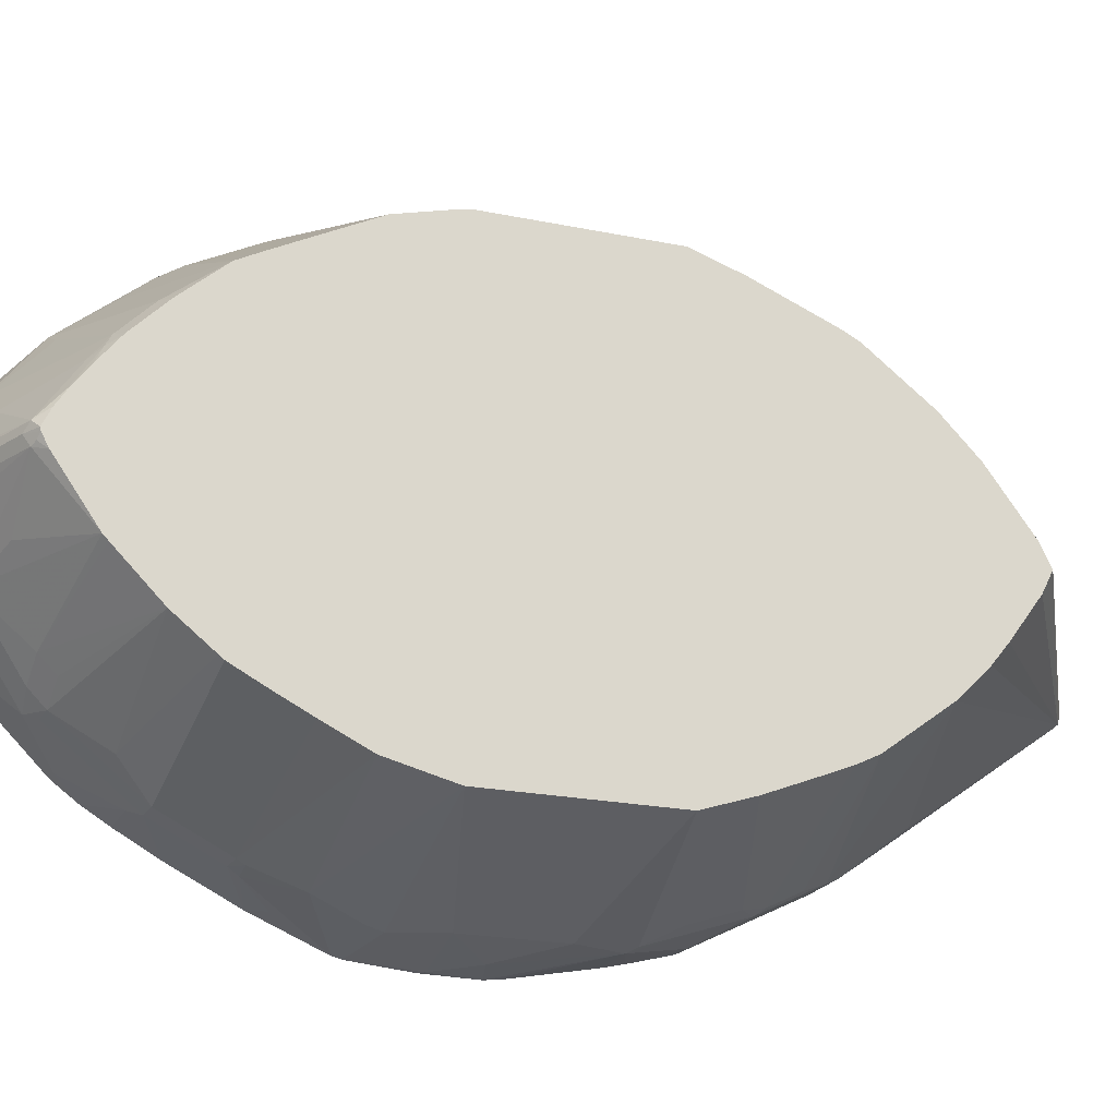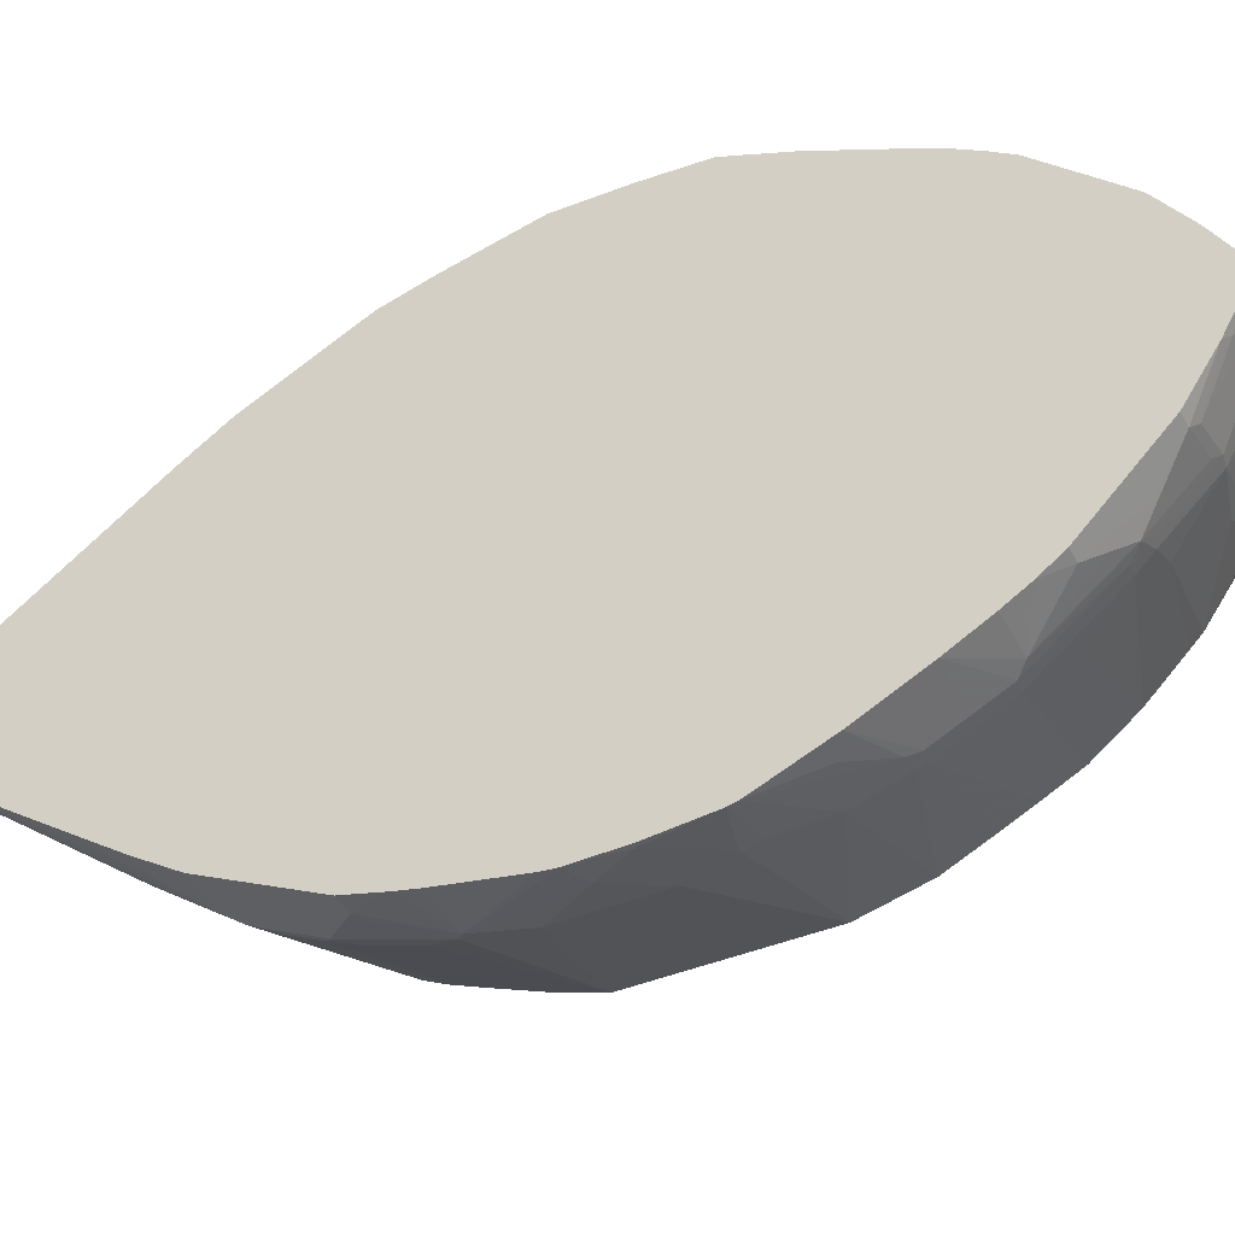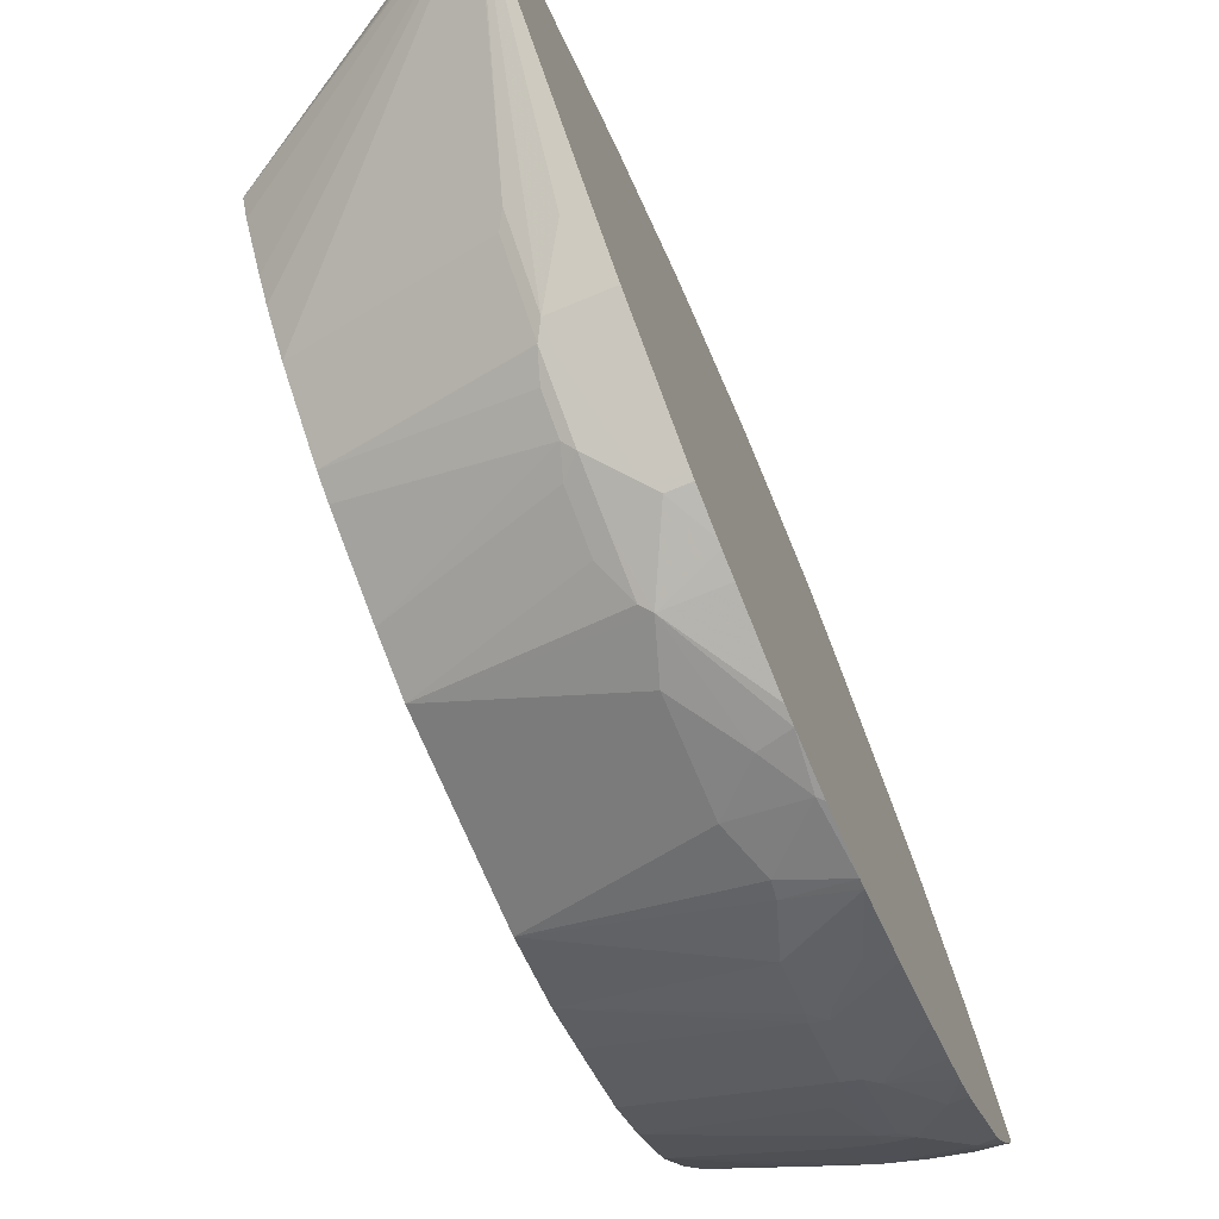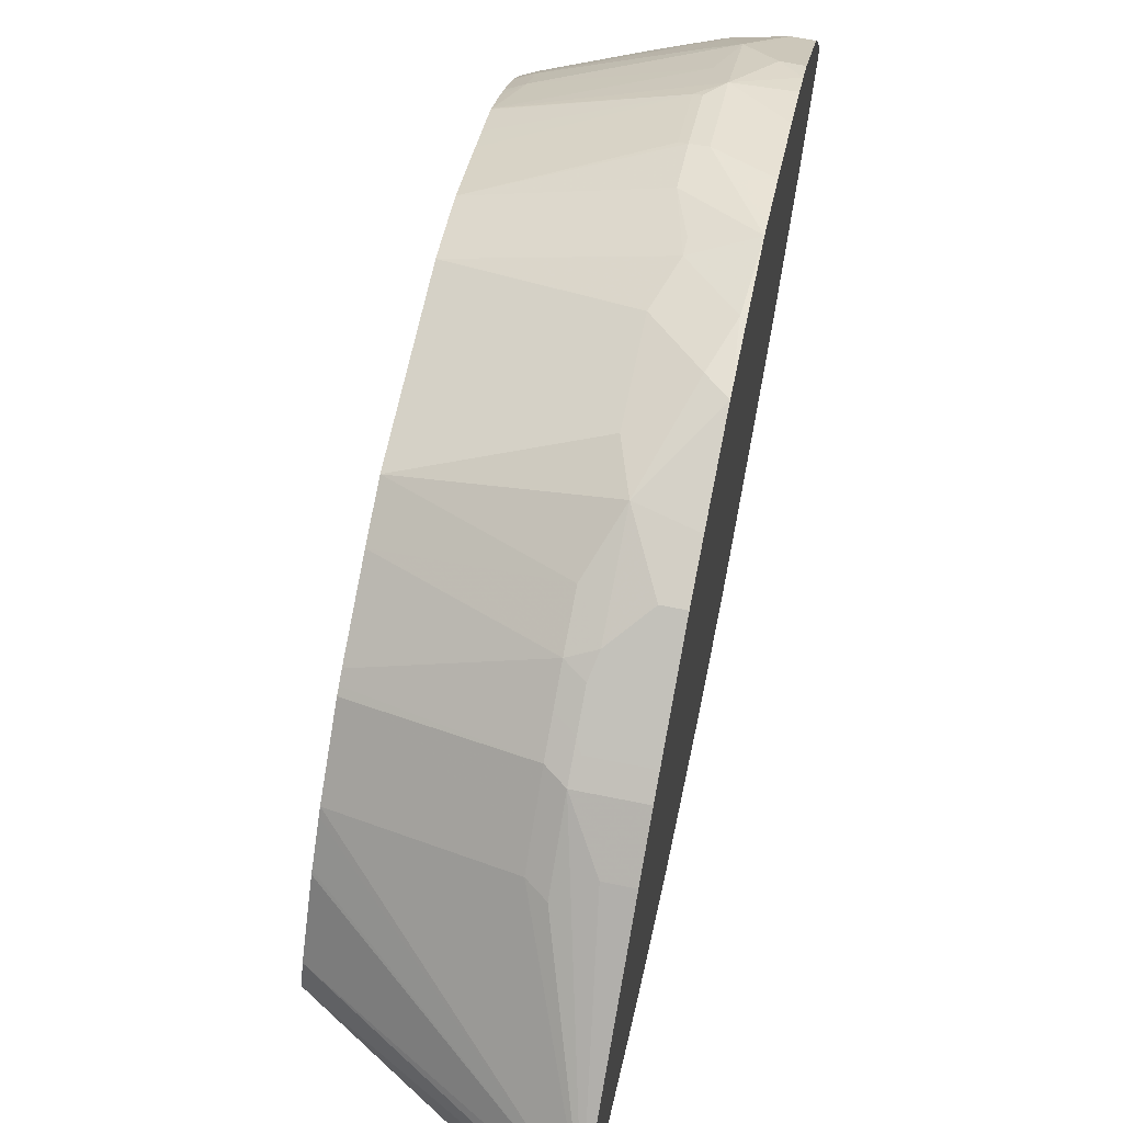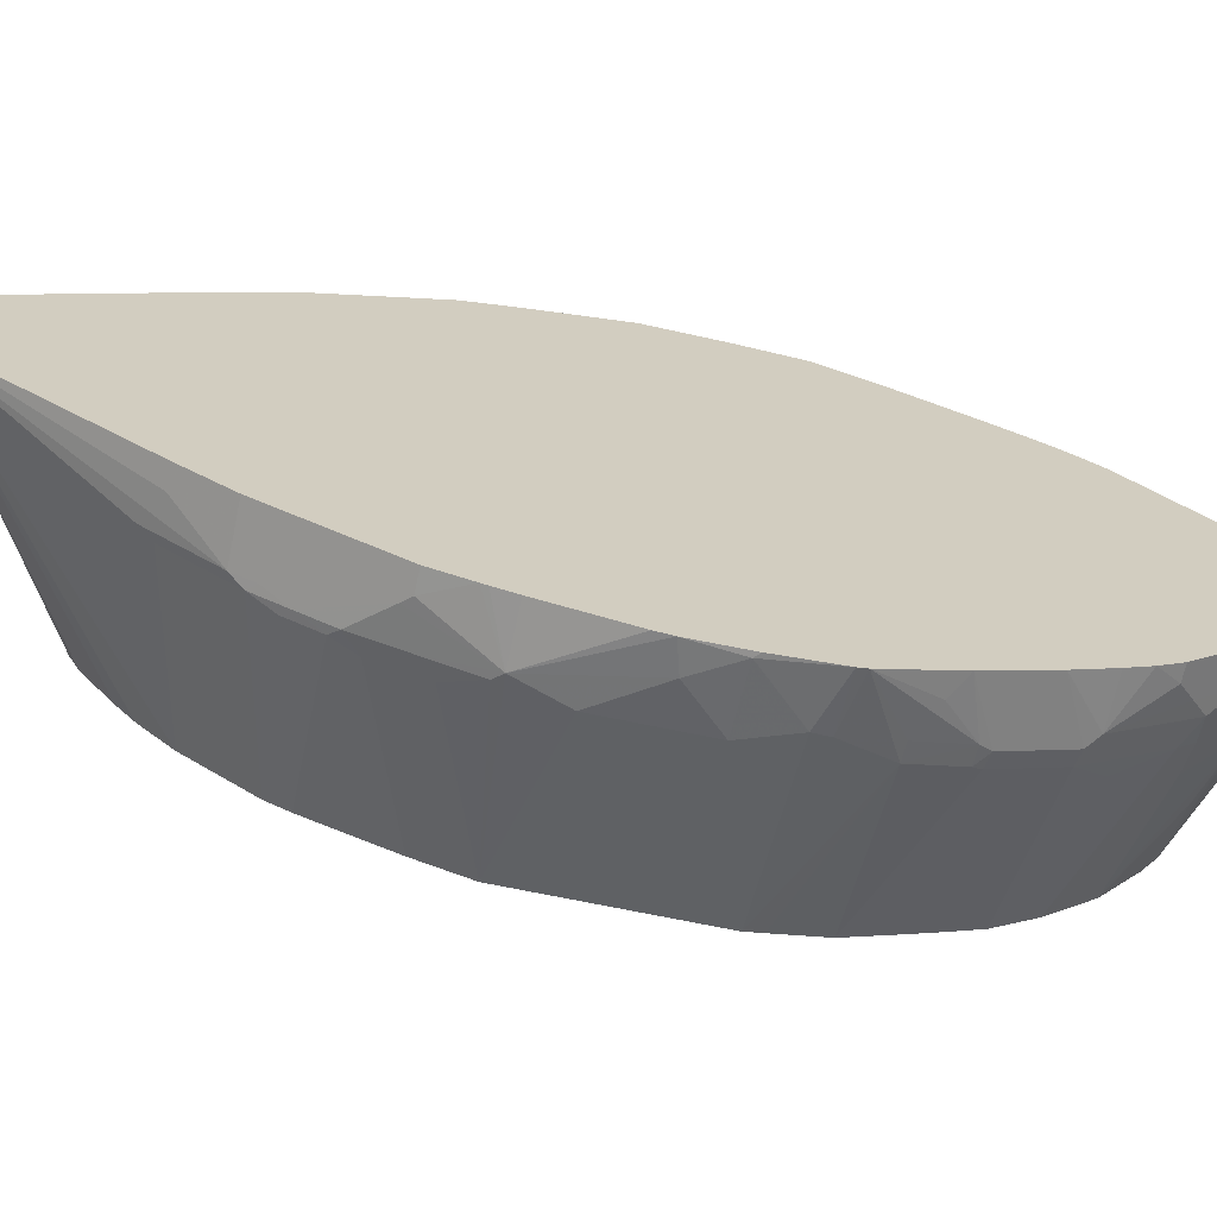
<metadata>
{"format":"obj","ext":"obj","renderer":"f3d","projection":"perspective","resolution":1024,"background":"white","views":[{"elev":-20.6,"azim":-110.9,"up":"+Z"},{"elev":-42.2,"azim":116.5,"up":"+Z"},{"elev":-71.2,"azim":22.6,"up":"+Z"},{"elev":65.0,"azim":11.6,"up":"+Z"},{"elev":-67.4,"azim":78.0,"up":"+Z"}]}
</metadata>
<code>
v -0.3305 -0.001623 0.1998
v -0.365 -0.05214 0.1877
v -0.3305 -0.06108 0.1863
v -0.3305 0.04494 0.1981
v -0.3337 0.04168 0.1981
v -0.3442 0.01038 0.1981
v -0.3755 -0.02085 0.1877
v -0.4807 -0.04167 0.146
v -0.3807 -0.08861 0.1721
v -0.365 -0.1147 0.1668
v -0.3442 -0.09385 0.1773
v -0.3305 -0.09385 0.1773
v -0.3305 0.08664 0.1945
v -0.365 0.07297 0.1877
v -0.3755 0.04168 0.1877
v -0.4807 -0.07417 0.1353
v -0.4807 0.07297 0.146
v -0.3807 -0.1199 0.1616
v -0.3685 -0.1286 0.1599
v -0.3685 -0.1495 0.1495
v -0.3305 -0.1115 0.1685
v -0.365 0.08472 0.1851
v -0.3305 0.09545 0.191
v -0.365 0.146 0.1668
v -0.3755 0.1472 0.1642
v -0.3755 0.116 0.1747
v -0.3755 0.1043 0.1773
v -0.4807 -0.1251 0.1147
v -0.4807 0.08357 0.1436
v -0.4807 -0.1262 0.1142
v -0.3807 -0.1408 0.1512
v -0.3807 -0.1616 0.1408
v -0.3685 -0.1703 0.139
v -0.365 -0.1564 0.146
v -0.3305 -0.1564 0.146
v -0.3305 0.1288 0.1765
v -0.3442 0.1251 0.1773
v -0.365 0.1738 0.1529
v -0.3807 0.1486 0.1616
v -0.4807 0.1147 0.1355
v -0.3755 0.189 0.1434
v -0.4807 -0.1321 0.1112
v -0.4807 -0.1366 0.109
v -0.3911 -0.1825 0.1199
v -0.3807 -0.2033 0.1095
v -0.3685 -0.212 0.1078
v -0.3305 -0.3231 0.03104
v -0.3477 -0.2016 0.1182
v -0.3305 -0.1703 0.139
v -0.3305 -0.1636 0.1424
v -0.3616 -0.1633 0.1425
v -0.3305 0.1753 0.1532
v -0.365 0.1946 0.1425
v -0.4807 0.1557 0.1151
v -0.4807 0.1209 0.1324
v -0.3807 0.1903 0.1408
v -0.365 0.2016 0.139
v -0.4807 -0.1783 0.07768
v -0.4807 -0.2329 0.01387
v -0.3305 -0.3275 0.02457
v -0.3305 -0.2016 0.1182
v -0.4807 -0.182 0.07401
v -0.4807 -0.201 0.055
v -0.4807 -0.2028 0.05317
v -0.3305 0.2038 0.138
v -0.4807 0.1703 0.1078
v -0.4797 0.1912 0.0973
v -0.4807 0.1907 0.09723
v -0.4807 0.19 0.09766
v -0.4807 0.1766 0.1046
v -0.3755 0.2225 0.1182
v -0.3305 0.2192 0.128
v -0.3442 0.2329 0.1182
v -0.3546 0.2433 0.1078
v -0.365 0.2537 0.0973
v -0.4807 -0.2398 2.172e-05
v -0.3337 -0.3259 0.02215
v -0.3305 -0.3275 -0.02409
v -0.4693 0.2225 0.07647
v -0.4807 0.2091 0.08142
v -0.3305 0.2329 0.1182
v -0.3546 0.2642 0.08688
v -0.3442 0.285 0.06605
v -0.3755 0.285 0.05559
v -0.3859 0.2537 0.08688
v -0.4807 -0.2367 -0.006261
v -0.3305 -0.3265 -0.02815
v -0.3355 -0.325 -0.0191
v -0.4693 0.2329 0.06605
v -0.4807 0.2287 0.06289
v -0.4807 0.2183 0.07334
v -0.3305 0.2642 0.08688
v -0.3305 0.285 0.06605
v -0.3337 0.3059 0.03475
v -0.3442 0.3063 0.03128
v -0.3494 0.2894 0.05735
v -0.365 0.2959 0.0417
v -0.3807 0.2894 0.04693
v -0.4172 0.2855 0.03128
v -0.4693 0.2542 0.0417
v -0.4693 0.2433 0.05559
v -0.4807 -0.2329 -0.01387
v -0.3305 -0.3233 -0.03081
v -0.4807 -0.2124 -0.04204
v -0.4807 -0.2016 -0.05558
v -0.4807 -0.1912 -0.06604
v -0.4807 -0.1808 -0.07646
v -0.365 -0.212 -0.1078
v -0.4807 0.2392 0.05247
v -0.3305 0.3059 0.03475
v -0.3305 0.3189 0.012
v -0.339 0.3102 0.02605
v -0.3755 0.3063 0.02082
v -0.3494 0.3206 0.005212
v -0.3546 0.3167 0.0104
v -0.3963 0.3063 0.0104
v -0.4745 0.2789 0.005212
v -0.4797 0.2646 0.02082
v -0.4745 0.2476 0.04693
v -0.4807 0.2404 0.0511
v -0.365 -0.1703 -0.1391
v -0.3442 -0.2016 -0.1182
v -0.3305 -0.2016 -0.1182
v -0.3702 -0.2033 -0.1121
v -0.4807 -0.139 -0.1078
v -0.3702 -0.1616 -0.1434
v -0.3305 0.3249 2.172e-05
v -0.3702 0.3102 0.01563
v -0.3442 0.3233 2.172e-05
v -0.3911 0.3102 0.005212
v -0.4693 0.2816 2.172e-05
v -0.4807 0.2758 2.172e-05
v -0.4807 0.2722 0.007319
v -0.4807 0.2704 0.01075
v -0.4807 0.2633 0.02187
v -0.4807 0.2538 0.0344
v -0.3305 -0.1703 -0.1391
v -0.365 -0.1564 -0.146
v -0.4807 -0.1321 -0.1112
v -0.3755 -0.146 -0.1499
v -0.3702 -0.1408 -0.1538
v -0.3305 0.3217 -0.007392
v -0.3477 0.3198 -0.006924
v -0.3859 0.3129 2.172e-05
v -0.4728 0.278 -0.006924
v -0.4771 0.2763 -0.005207
v -0.4807 0.2753 -0.002085
v -0.3305 -0.1564 -0.146
v -0.3494 -0.09902 -0.1747
v -0.3305 -0.1056 -0.1714
v -0.3305 -0.1473 -0.1506
v -0.4807 -0.1251 -0.1147
v -0.3755 -0.1251 -0.1603
v -0.3702 -0.1199 -0.1642
v -0.3305 0.306 -0.03451
v -0.3372 0.3093 -0.0278
v -0.3685 0.3093 -0.01734
v -0.3894 0.3093 -0.006924
v -0.3477 0.2885 -0.0591
v -0.3789 0.2885 -0.04864
v -0.4807 0.2709 -0.01016
v -0.4093 0.2972 -0.01563
v -0.3885 0.2868 -0.04692
v -0.4302 0.2763 -0.03646
v -0.4807 0.245 -0.04692
v -0.3442 -0.09385 -0.1773
v -0.3305 -0.09864 -0.1749
v -0.3702 -0.08861 -0.1747
v -0.365 -0.05214 -0.1877
v -0.4807 -0.1054 -0.1228
v -0.4807 -0.07411 -0.1353
v -0.3807 -0.1095 -0.1642
v -0.3407 0.285 -0.06604
v -0.3305 0.285 -0.06604
v -0.3781 0.3076 -0.01563
v -0.372 0.285 -0.05558
v -0.3685 0.2572 -0.09035
v -0.3781 0.2555 -0.08864
v -0.3989 0.2555 -0.07822
v -0.4807 0.2419 -0.05008
v -0.3305 -0.09385 -0.1773
v -0.3305 -0.0697 -0.1836
v -0.3807 -0.0782 -0.1747
v -0.3702 -0.05731 -0.1851
v -0.4807 -0.04167 -0.146
v -0.3755 -0.02085 -0.1877
v -0.3494 0.01562 -0.1955
v -0.3305 0.01038 -0.1989
v -0.3305 -2.632e-05 -0.1977
v -0.3305 -0.05214 -0.1877
v -0.3305 -0.06581 -0.1846
v -0.3511 0.2642 -0.08688
v -0.3616 0.2537 -0.0973
v -0.3305 0.2642 -0.08688
v -0.3781 0.245 -0.09906
v -0.3989 0.245 -0.08864
v -0.4807 0.2137 -0.07822
v -0.4807 0.2315 -0.0605
v -0.4807 0.2378 -0.05418
v -0.4807 0.07297 -0.146
v -0.3755 0.04168 -0.1877
v -0.3337 0.04168 -0.1981
v -0.3305 0.04494 -0.1981
v -0.3407 0.2329 -0.1182
v -0.3511 0.2433 -0.1078
v -0.3616 0.2016 -0.1391
v -0.3685 0.2468 -0.1008
v -0.3305 0.2329 -0.1182
v -0.3781 0.1929 -0.1408
v -0.3885 0.2137 -0.1199
v -0.4807 0.1899 -0.09703
v -0.4807 0.08338 -0.1434
v -0.3768 0.1147 -0.1747
v -0.3663 0.08338 -0.1851
v -0.365 0.07297 -0.1877
v -0.3305 0.08338 -0.1945
v -0.3305 0.2178 -0.1292
v -0.3305 0.1757 -0.1534
v -0.3685 0.1946 -0.1425
v -0.3305 0.2016 -0.1391
v -0.3781 0.1512 -0.1616
v -0.4807 0.164 -0.1114
v -0.4807 0.1867 -0.09956
v -0.4807 0.1147 -0.1355
v -0.3768 0.146 -0.1642
v -0.365 0.146 -0.1668
v -0.365 0.1147 -0.1773
v -0.3305 0.08913 -0.1932
v -0.3305 0.1339 -0.1743
v -0.3685 0.1738 -0.1529
v -0.3685 0.1529 -0.1634
v -0.4807 0.1432 -0.1218
v -0.3442 0.1251 -0.1773
f 127 143 129
f 127 142 143
f 129 143 144
f 126 141 138
f 126 153 141
f 126 140 153
f 125 140 126
f 125 139 140
f 121 148 137
f 121 138 148
f 130 144 131
f 117 135 118
f 121 123 122
f 121 137 123
f 119 136 120
f 119 135 136
f 118 135 119
f 117 134 135
f 117 133 134
f 117 132 133
f 117 131 132
f 117 130 131
f 116 130 117
f 114 130 128
f 121 126 138
f 131 144 158
f 142 156 143
f 131 145 146
f 149 167 150
f 114 144 130
f 149 166 167
f 146 161 147
f 145 165 161
f 145 164 165
f 145 163 164
f 145 162 163
f 145 158 162
f 145 161 146
f 143 160 157
f 143 159 160
f 131 158 145
f 143 156 159
f 143 157 158
f 142 155 156
f 141 154 149
f 141 153 154
f 139 153 140
f 139 152 153
f 138 151 148
f 138 150 151
f 138 149 150
f 138 141 149
f 131 147 132
f 131 146 147
f 143 158 144
f 114 129 144
f 94 111 112
f 113 130 116
f 89 101 109
f 87 108 103
f 87 107 108
f 87 106 107
f 87 105 106
f 87 104 105
f 87 102 104
f 86 102 87
f 85 101 89
f 84 101 85
f 84 100 101
f 84 99 100
f 84 98 99
f 83 98 84
f 83 97 98
f 83 96 97
f 83 95 96
f 83 94 95
f 83 110 94
f 83 93 110
f 82 93 83
f 82 92 93
f 79 85 89
f 79 91 80
f 149 154 168
f 94 110 111
f 114 127 129
f 94 112 95
f 95 97 96
f 113 128 130
f 113 115 114
f 111 114 112
f 111 127 114
f 108 126 121
f 108 124 126
f 107 126 124
f 107 125 126
f 107 124 108
f 103 122 123
f 103 121 122
f 103 108 121
f 101 120 109
f 101 119 120
f 100 119 101
f 100 118 119
f 100 117 118
f 99 117 100
f 99 116 117
f 98 116 99
f 98 113 116
f 97 113 98
f 95 115 113
f 95 114 115
f 95 112 114
f 95 113 97
f 149 168 169
f 193 206 207
f 152 170 153
f 207 219 209
f 206 220 218
f 206 217 220
f 206 219 207
f 206 218 219
f 204 208 217
f 204 206 205
f 204 217 206
f 202 216 203
f 202 215 216
f 201 215 202
f 200 215 201
f 200 214 215
f 200 213 214
f 200 212 213
f 197 210 211
f 195 197 196
f 195 210 197
f 195 209 210
f 195 207 209
f 193 207 195
f 193 205 206
f 192 205 193
f 192 204 205
f 192 208 204
f 209 219 221
f 192 194 208
f 209 221 222
f 209 223 210
f 79 90 91
f 228 233 229
f 226 231 229
f 226 228 227
f 226 233 228
f 226 229 233
f 225 231 226
f 221 232 222
f 221 224 232
f 221 225 224
f 221 231 225
f 221 230 231
f 219 230 221
f 218 230 219
f 218 231 230
f 218 229 231
f 214 216 215
f 214 228 216
f 213 228 214
f 213 227 228
f 213 226 227
f 213 225 226
f 213 224 225
f 212 224 213
f 210 223 211
f 209 222 223
f 149 169 166
f 188 202 203
f 187 201 202
f 166 169 182
f 166 181 167
f 165 179 180
f 163 165 164
f 163 179 165
f 163 178 179
f 160 178 163
f 160 177 178
f 160 193 177
f 160 176 193
f 159 176 160
f 159 173 176
f 158 163 162
f 158 175 163
f 157 163 175
f 157 160 163
f 157 175 158
f 155 174 173
f 155 159 156
f 155 173 159
f 154 183 168
f 154 172 183
f 153 172 154
f 153 171 172
f 153 170 171
f 166 182 181
f 187 202 188
f 168 183 184
f 169 184 185
f 186 201 187
f 185 201 186
f 185 200 201
f 183 185 184
f 179 199 180
f 179 198 199
f 179 197 198
f 179 196 197
f 178 196 179
f 178 195 196
f 178 193 195
f 177 193 178
f 173 194 192
f 173 174 194
f 173 193 176
f 173 192 193
f 171 183 172
f 171 185 183
f 169 191 182
f 169 190 191
f 169 189 190
f 169 188 189
f 169 187 188
f 169 186 187
f 169 185 186
f 168 184 169
f 79 109 90
f 113 114 128
f 77 88 78
f 8 135 134
f 8 136 135
f 8 120 136
f 8 109 120
f 8 90 109
f 8 91 90
f 8 80 91
f 8 68 80
f 8 69 68
f 8 70 69
f 8 66 70
f 8 54 66
f 8 55 54
f 8 40 55
f 8 29 40
f 8 17 29
f 8 16 9
f 7 17 8
f 7 15 17
f 6 15 7
f 5 15 6
f 5 14 15
f 5 13 14
f 4 13 5
f 3 11 12
f 8 134 133
f 2 11 3
f 8 133 132
f 8 147 161
f 8 76 59
f 8 86 76
f 8 102 86
f 8 104 102
f 8 105 104
f 8 106 105
f 8 107 106
f 8 125 107
f 8 139 125
f 8 152 139
f 8 170 152
f 8 171 170
f 8 185 171
f 8 200 185
f 8 212 200
f 8 224 212
f 8 232 224
f 8 222 232
f 8 223 222
f 8 197 211
f 8 198 197
f 8 199 198
f 8 180 199
f 8 165 180
f 8 161 165
f 8 132 147
f 8 59 64
f 2 10 11
f 2 8 9
f 1 188 203
f 1 189 188
f 1 190 189
f 1 191 190
f 1 182 191
f 1 181 182
f 1 167 181
f 1 150 167
f 1 151 150
f 1 148 151
f 1 137 148
f 1 123 137
f 1 103 123
f 1 87 103
f 1 78 87
f 1 60 78
f 1 47 60
f 1 61 47
f 1 49 61
f 1 50 49
f 1 35 50
f 1 21 35
f 1 12 21
f 1 3 12
f 1 2 3
f 1 203 216
f 2 9 10
f 1 216 228
f 1 229 218
f 2 7 8
f 2 6 7
f 1 6 2
f 1 5 6
f 1 4 5
f 1 13 4
f 1 23 13
f 1 36 23
f 1 52 36
f 1 65 52
f 1 72 65
f 1 81 72
f 1 92 81
f 1 93 92
f 1 110 93
f 1 111 110
f 1 127 111
f 1 142 127
f 1 155 142
f 1 174 155
f 1 194 174
f 1 208 194
f 1 217 208
f 1 220 217
f 1 218 220
f 1 228 229
f 8 64 63
f 8 211 223
f 8 62 58
f 56 67 68
f 54 56 66
f 52 57 53
f 52 65 57
f 47 64 59
f 8 63 62
f 47 62 63
f 47 58 62
f 47 61 48
f 47 59 60
f 45 47 46
f 45 58 47
f 44 58 45
f 43 58 44
f 41 57 56
f 41 53 57
f 39 56 54
f 39 41 56
f 39 55 40
f 39 54 55
f 38 53 41
f 38 52 53
f 36 52 38
f 34 50 35
f 79 89 109
f 56 68 69
f 56 69 70
f 56 70 66
f 56 57 67
f 76 88 77
f 76 78 88
f 76 87 78
f 76 86 87
f 75 85 79
f 75 84 85
f 75 83 84
f 75 82 83
f 74 82 75
f 73 82 74
f 73 92 82
f 73 81 92
f 34 51 50
f 72 81 73
f 68 79 80
f 67 79 68
f 67 71 79
f 60 76 77
f 60 77 78
f 59 76 60
f 57 75 71
f 57 74 75
f 57 73 74
f 57 72 73
f 57 65 72
f 57 71 67
f 71 75 79
f 33 51 34
f 47 63 64
f 33 49 50
f 18 28 30
f 17 26 29
f 17 27 26
f 16 28 18
f 14 17 15
f 14 27 17
f 14 26 27
f 14 22 26
f 13 26 22
f 13 25 26
f 13 24 25
f 13 23 24
f 13 22 14
f 11 21 12
f 11 20 21
f 11 19 20
f 10 19 11
f 10 18 19
f 33 50 51
f 9 16 18
f 8 28 16
f 8 30 28
f 8 42 30
f 8 43 42
f 8 58 43
f 18 30 31
f 18 31 20
f 9 18 10
f 20 31 32
f 18 20 19
f 33 61 49
f 33 48 61
f 33 47 48
f 32 46 33
f 32 45 46
f 32 44 45
f 32 43 44
f 32 42 43
f 31 42 32
f 30 42 31
f 26 40 29
f 25 41 39
f 33 46 47
f 25 39 40
f 25 40 26
f 20 33 34
f 21 34 35
f 23 36 37
f 20 34 21
f 24 37 36
f 24 36 38
f 24 38 41
f 24 41 25
f 23 37 24
f 20 32 33

</code>
